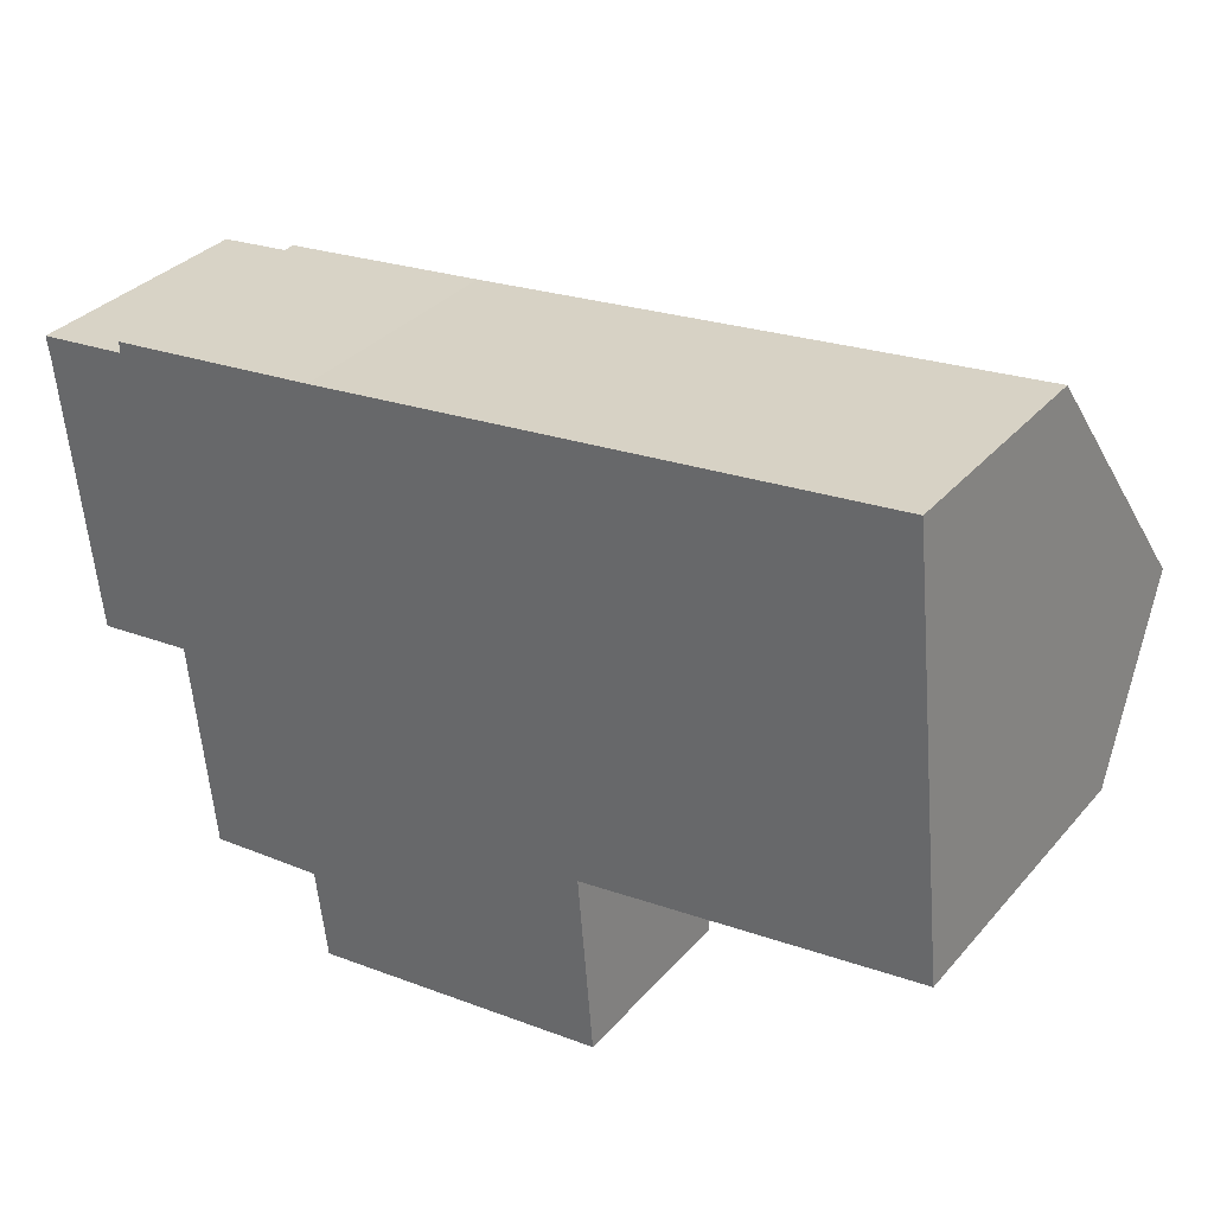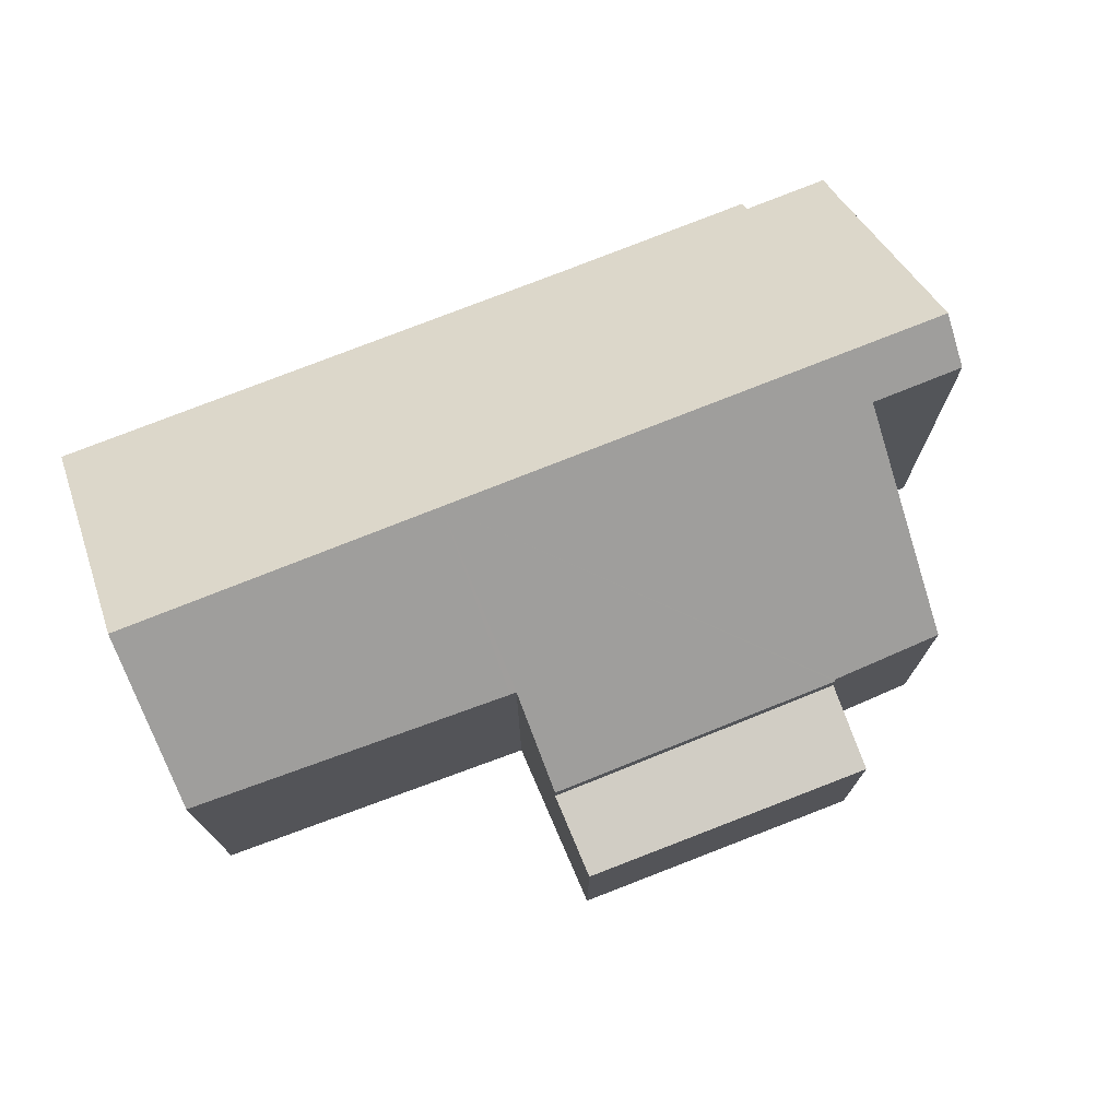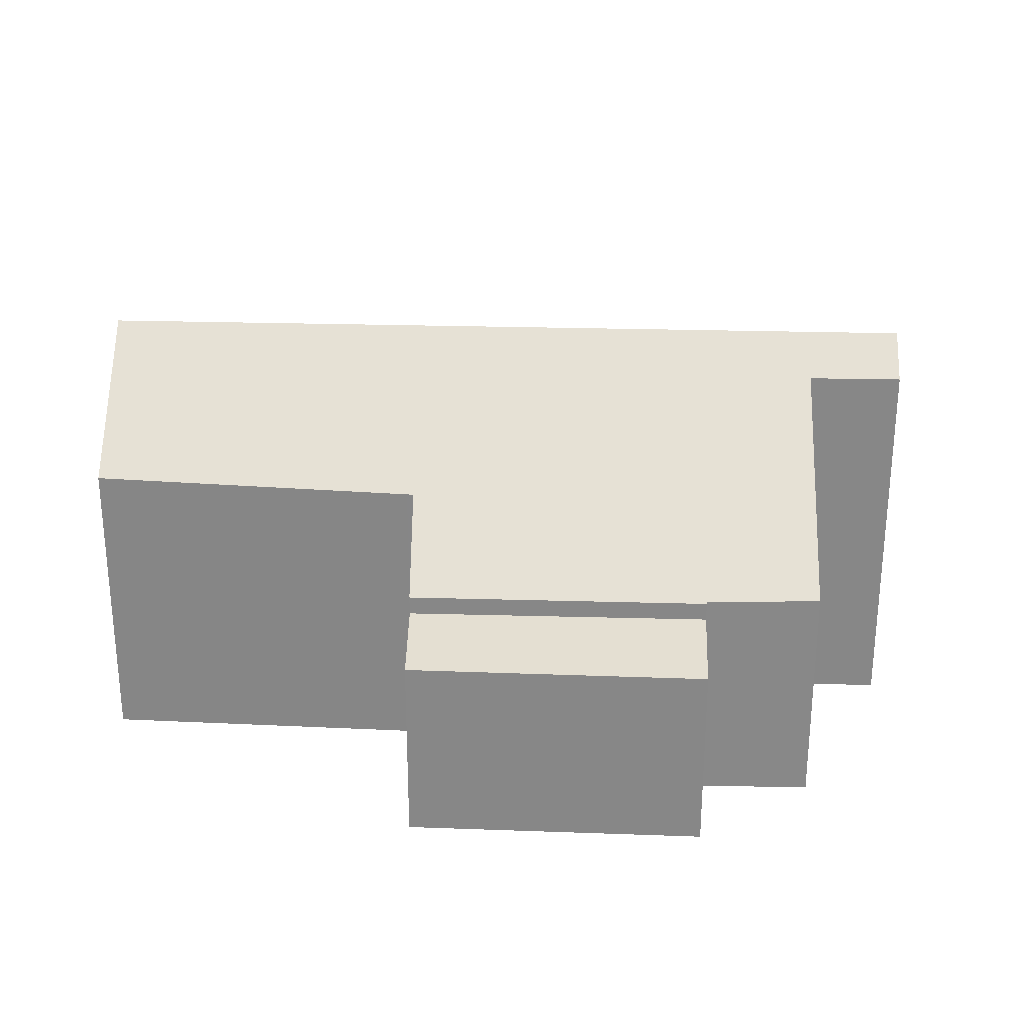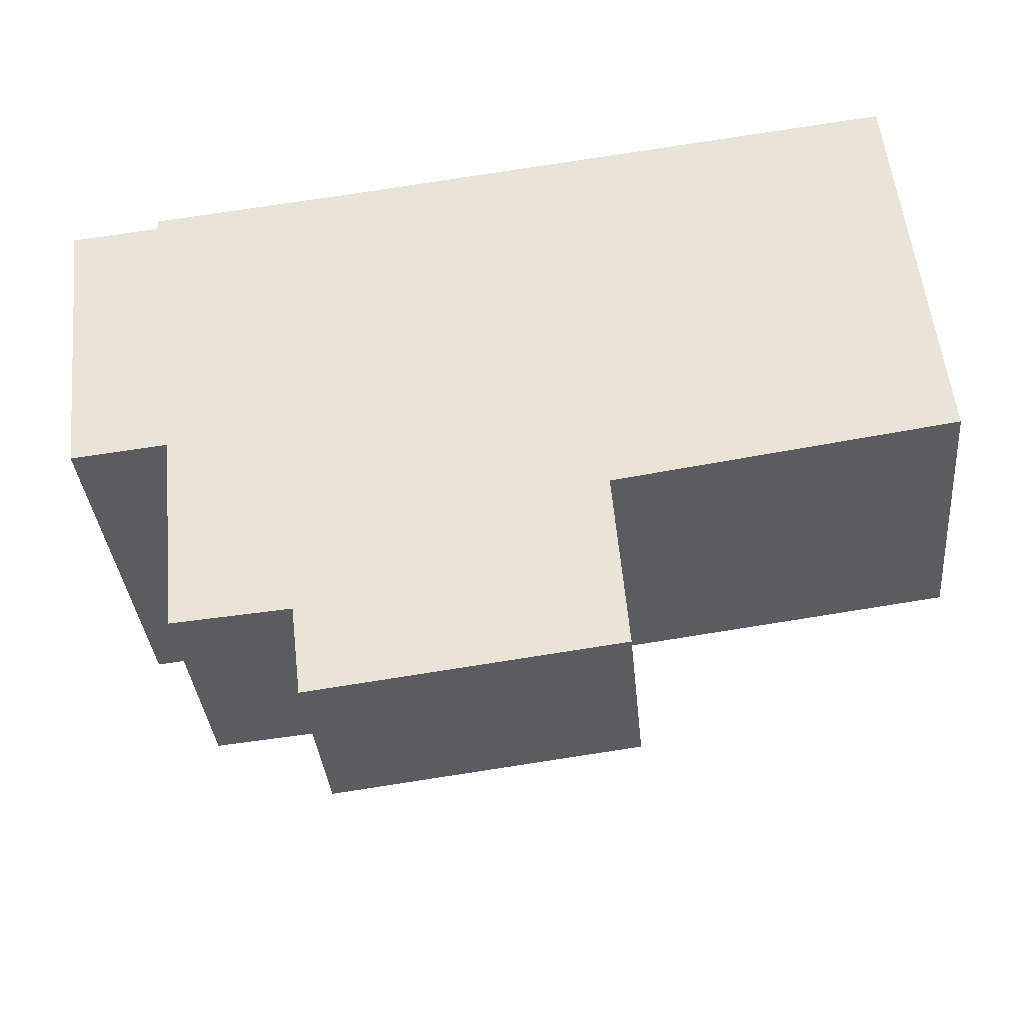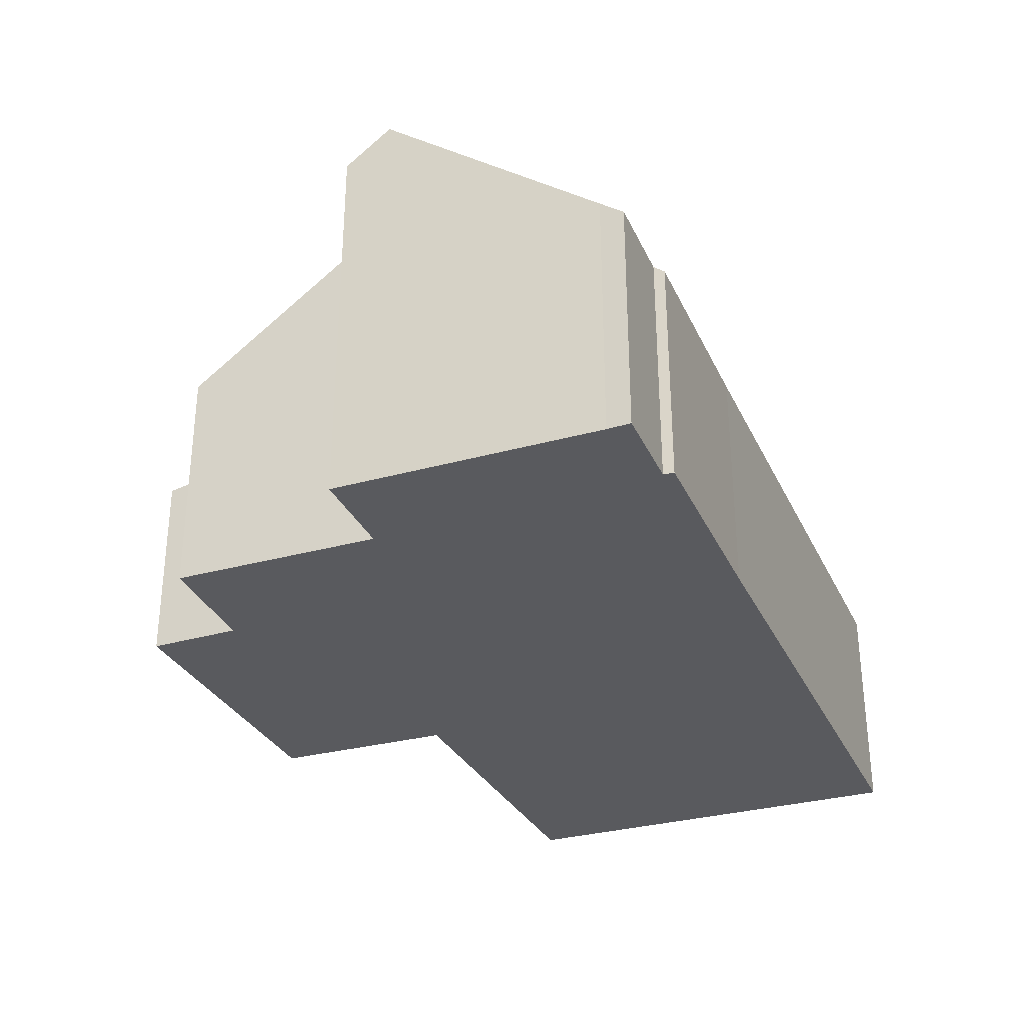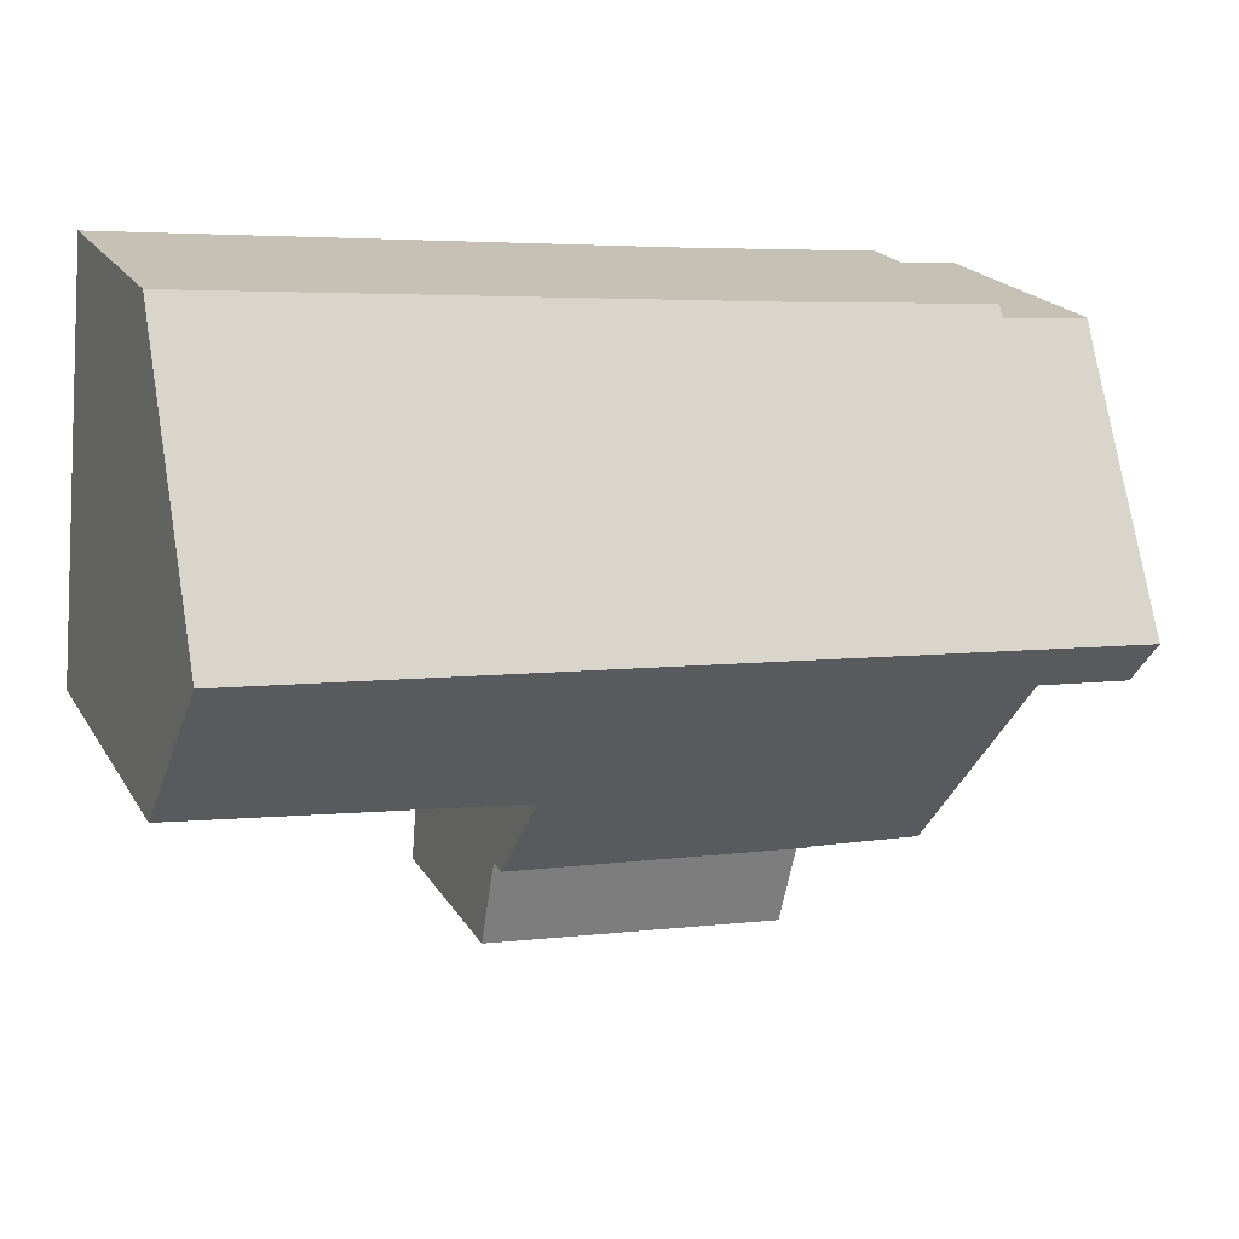
<metadata>
{"format":"obj","ext":"obj","renderer":"f3d","projection":"perspective","resolution":1024,"background":"white","views":[{"elev":33.1,"azim":34.0,"up":"+Z"},{"elev":74.2,"azim":151.8,"up":"+Y"},{"elev":27.2,"azim":176.2,"up":"+Y"},{"elev":-35.5,"azim":5.3,"up":"+Z"},{"elev":-31.5,"azim":-74.4,"up":"+Y"},{"elev":20.6,"azim":156.8,"up":"+Z"}]}
</metadata>
<code>
v  20.14 9.685 -3.458
v  11.99 5.288 1.546
v  19.57 5.269 2.411
v  12.59 9.685 -4.293
v  6.818 5.302 0.956
v  0.607 9.685 -5.618
v  2.041 5.465 0.208
v  2.035 5.282 0.454
v  0.076 5.856 -0.534
v  0 5.452 3.338e-16
v  6.032 5.194 -11.05
v  12.83 6.821 -8.113
v  13.01 5.194 -10.28
v  6.028 5.221 -11.01
v  2.899 8.883 -6.442
v  3.379 5.274 -11.24
v  0.718 8.888 -6.676
v  12.98 6.825 -8.092
v  20.49 6.991 -7.038
v  2.035 -2.78e-17 0.454
v  6.818 -5.854e-17 0.956
v  11.99 -9.467e-17 1.546
v  19.57 -1.476e-16 2.411
v  2.041 -1.274e-17 0.208
v  0 0 0
v  20.14 2.117e-16 -3.458
v  20.49 4.31e-16 -7.038
v  12.83 4.968e-16 -8.113
v  13.01 6.294e-16 -10.28
v  12.98 4.955e-16 -8.092
v  6.032 6.766e-16 -11.05
v  3.379 6.88e-16 -11.24
v  6.028 6.744e-16 -11.01
v  0.718 4.088e-16 -6.676
v  2.899 3.945e-16 -6.442
v  0.076 3.27e-17 -0.534
v  0.607 3.44e-16 -5.618
v  6.032 4.769 -11.05
v  13.17 4.404 -12.25
v  6.277 4.397 -13.1
v  13.01 4.761 -10.28
v  13.17 7.502e-16 -12.25
v  6.277 8.02e-16 -13.1
g defaultobject
f 1 2 3
f 2 1 4
f 2 4 5
f 5 4 6
f 5 6 7
f 5 7 8
f 7 6 9
f 7 9 10
f 11 12 13
f 12 11 4
f 4 11 14
f 4 14 15
f 4 15 6
f 15 14 16
f 6 15 17
f 18 1 19
f 1 18 4
f 4 18 12
f 20 5 8
f 5 20 21
f 5 21 2
f 2 21 22
f 2 22 3
f 3 22 23
f 10 24 7
f 24 10 25
f 23 1 3
f 1 23 19
f 19 23 26
f 19 26 27
f 28 13 12
f 13 28 29
f 27 18 19
f 18 27 30
f 18 30 12
f 12 30 28
f 29 11 13
f 11 29 31
f 14 32 16
f 32 14 33
f 15 34 17
f 34 15 35
f 11 33 14
f 33 11 31
f 16 35 15
f 35 16 32
f 17 9 6
f 9 17 34
f 9 34 36
f 36 34 37
f 36 10 9
f 10 36 25
f 24 8 7
f 8 24 20
f 36 24 25
f 24 36 37
f 24 37 34
f 24 34 35
f 24 21 20
f 21 24 35
f 21 35 32
f 21 32 33
f 21 33 22
f 22 33 31
f 22 31 29
f 22 29 28
f 28 23 22
f 23 28 30
f 23 30 26
f 26 30 27
f 38 39 40
f 39 38 41
f 31 41 38
f 41 31 29
f 29 39 41
f 39 29 42
f 42 40 39
f 40 42 43
f 40 31 38
f 31 40 43
f 43 29 31
f 29 43 42

</code>
